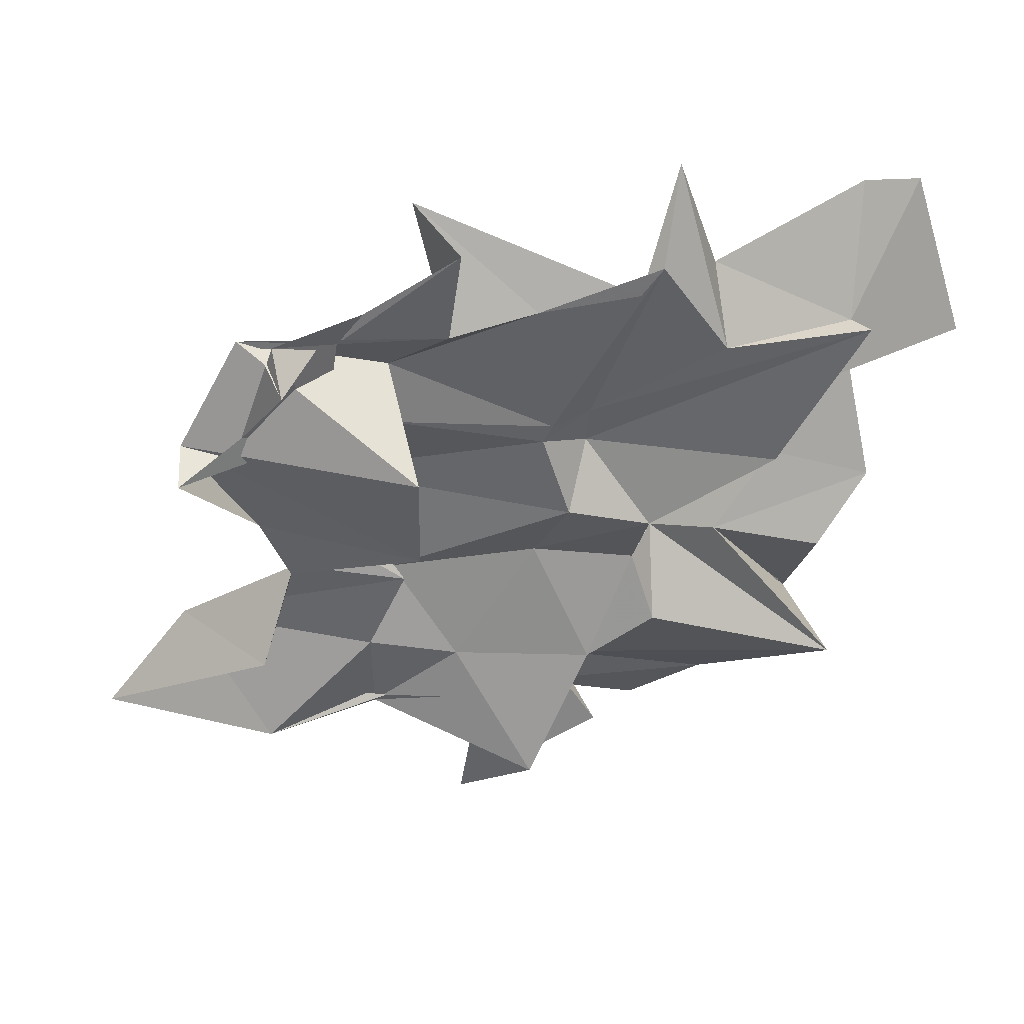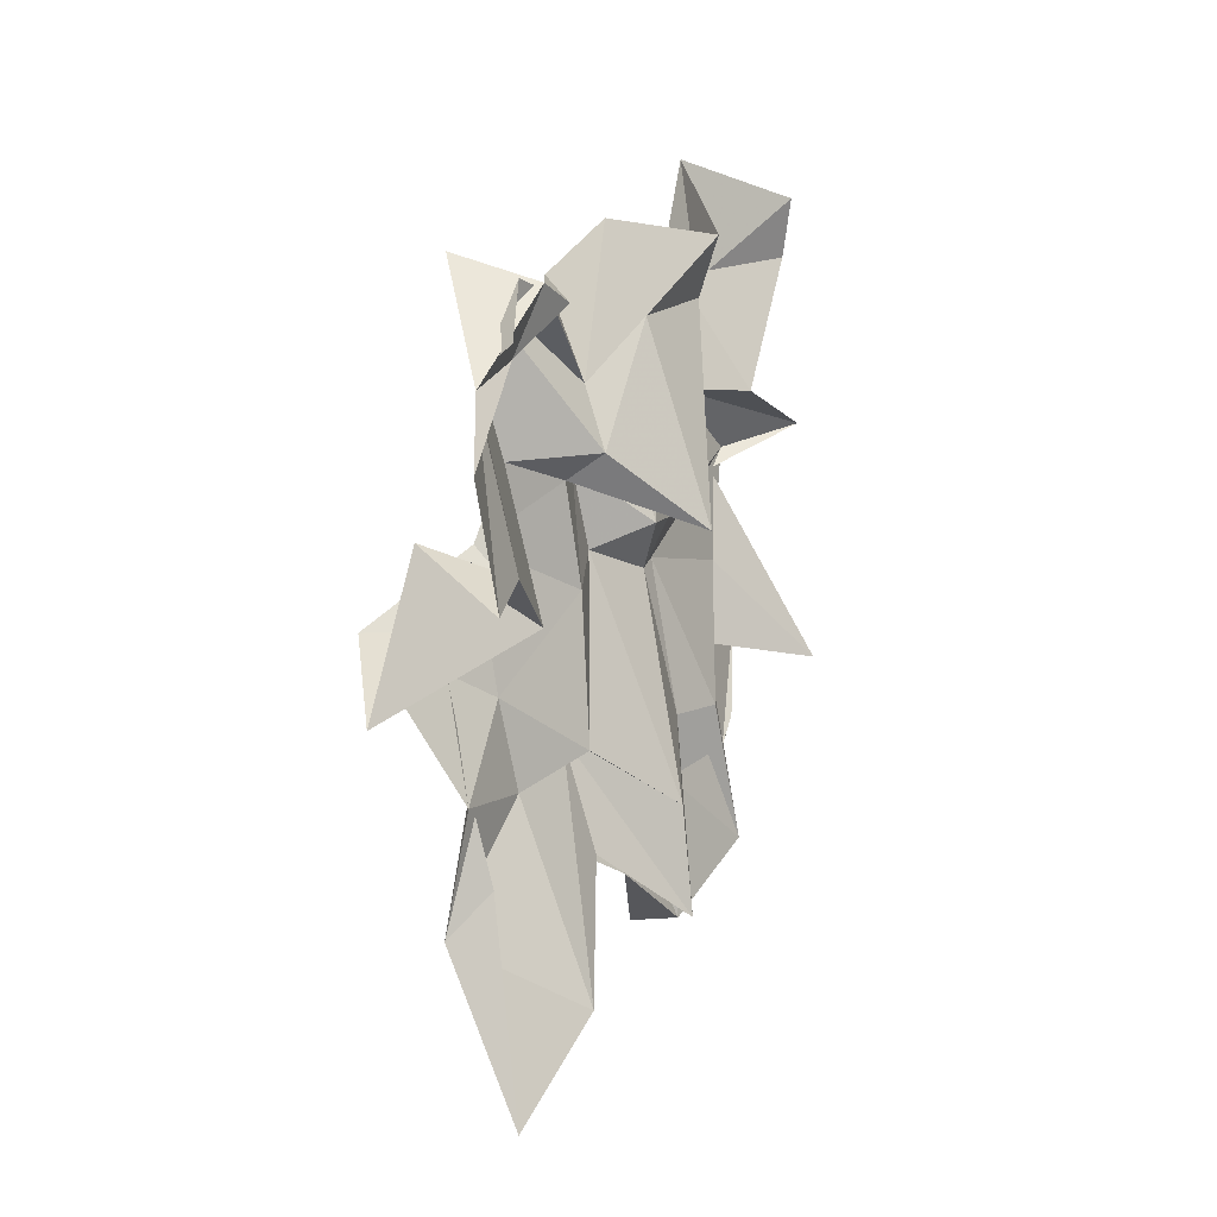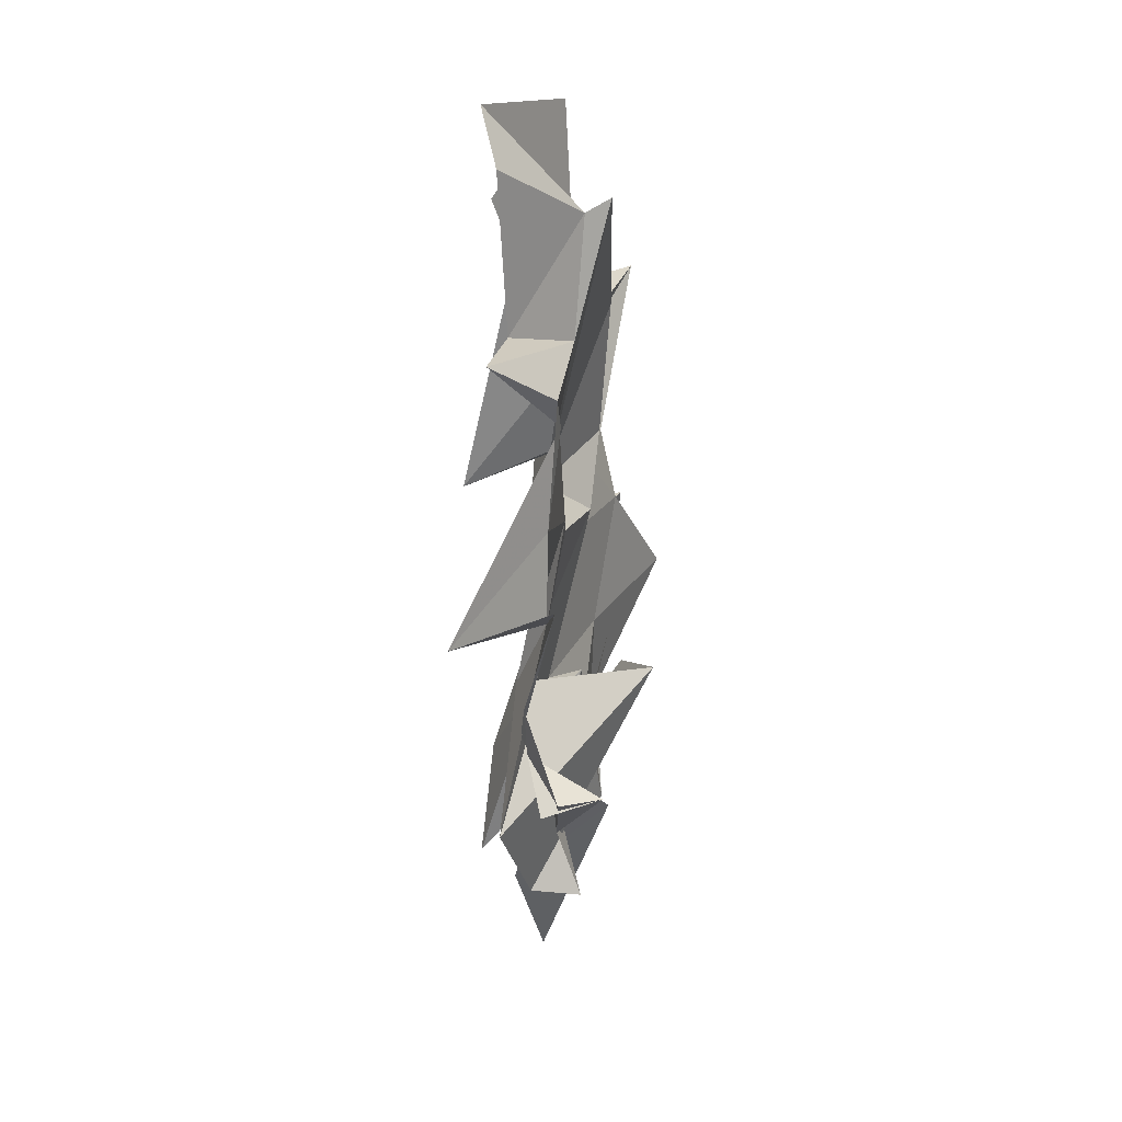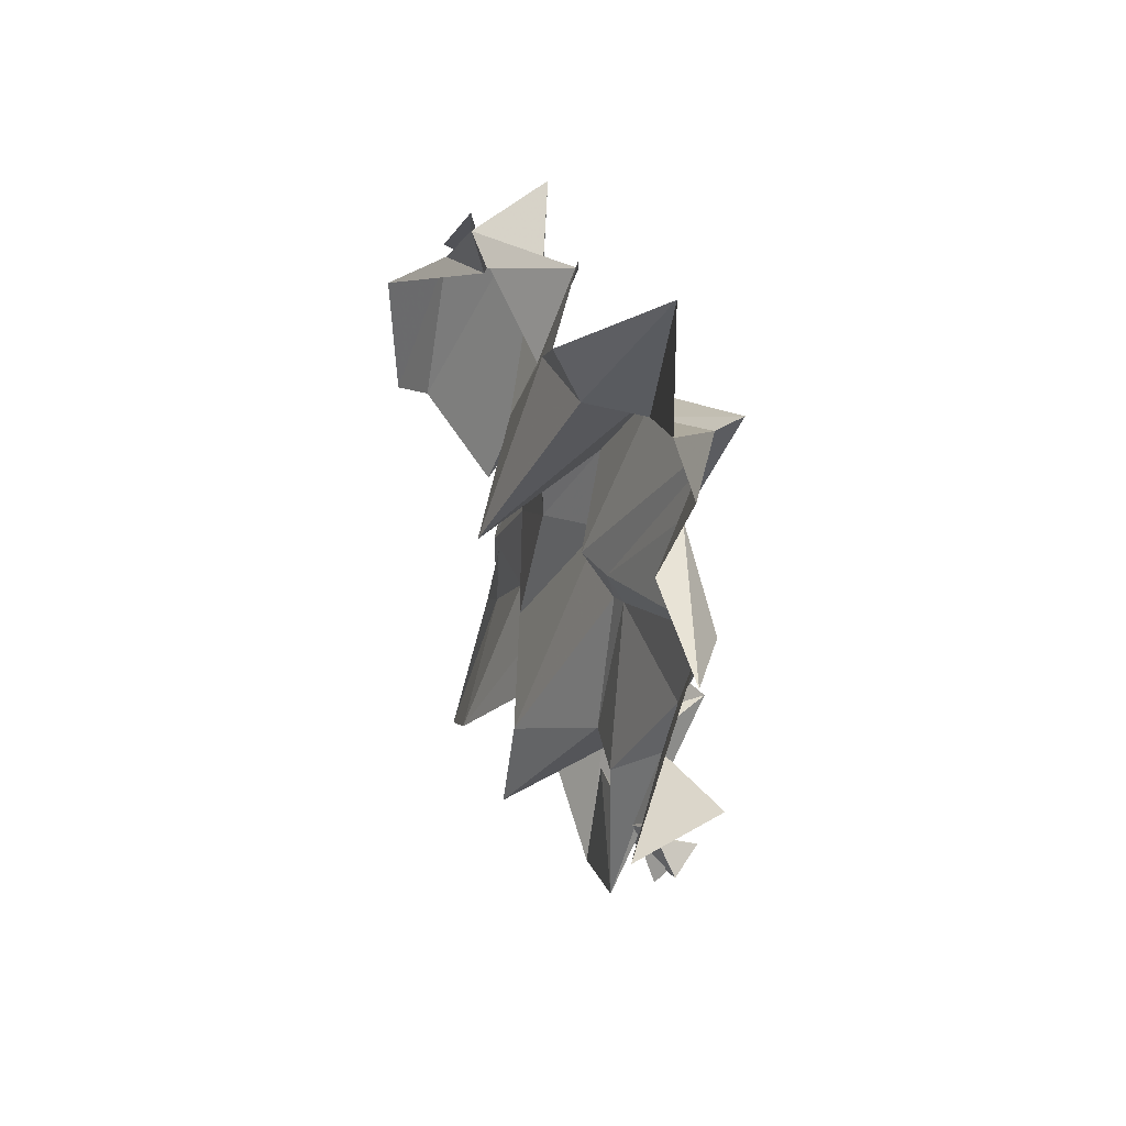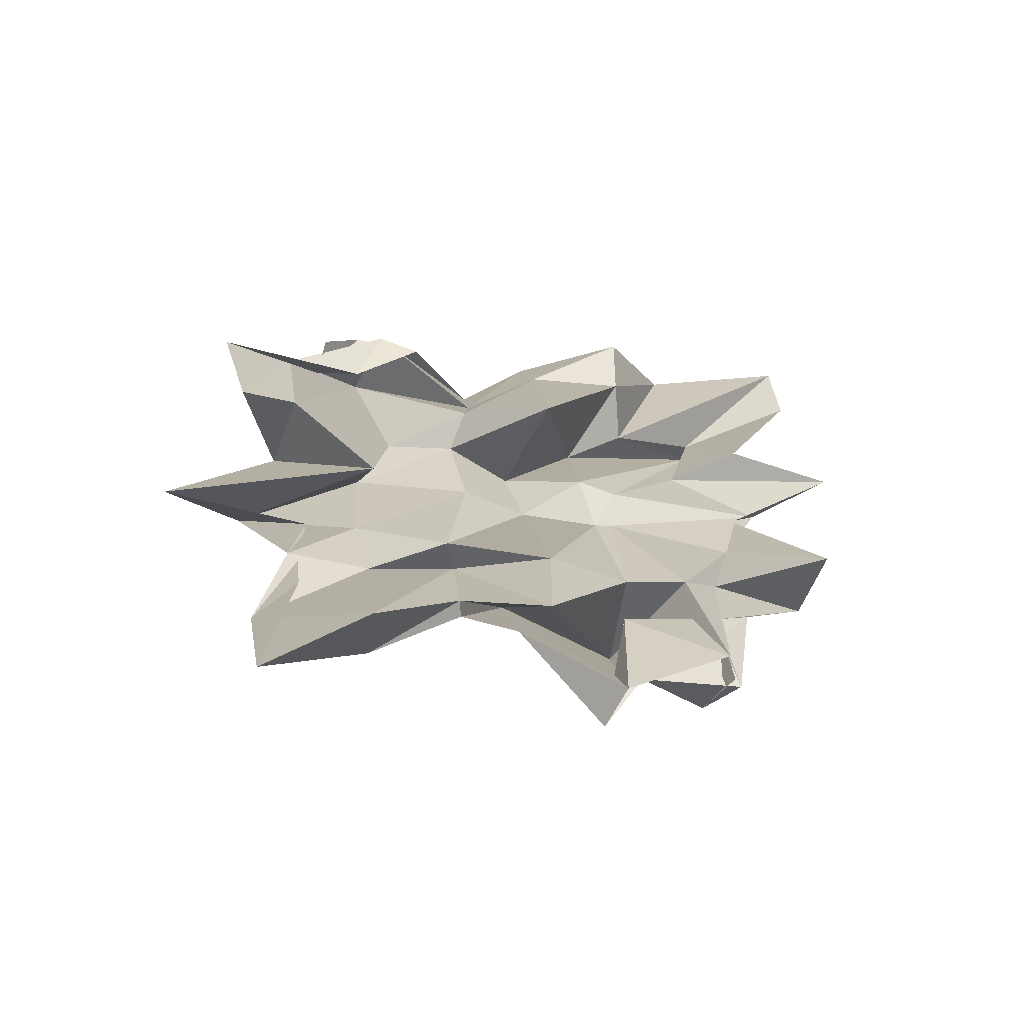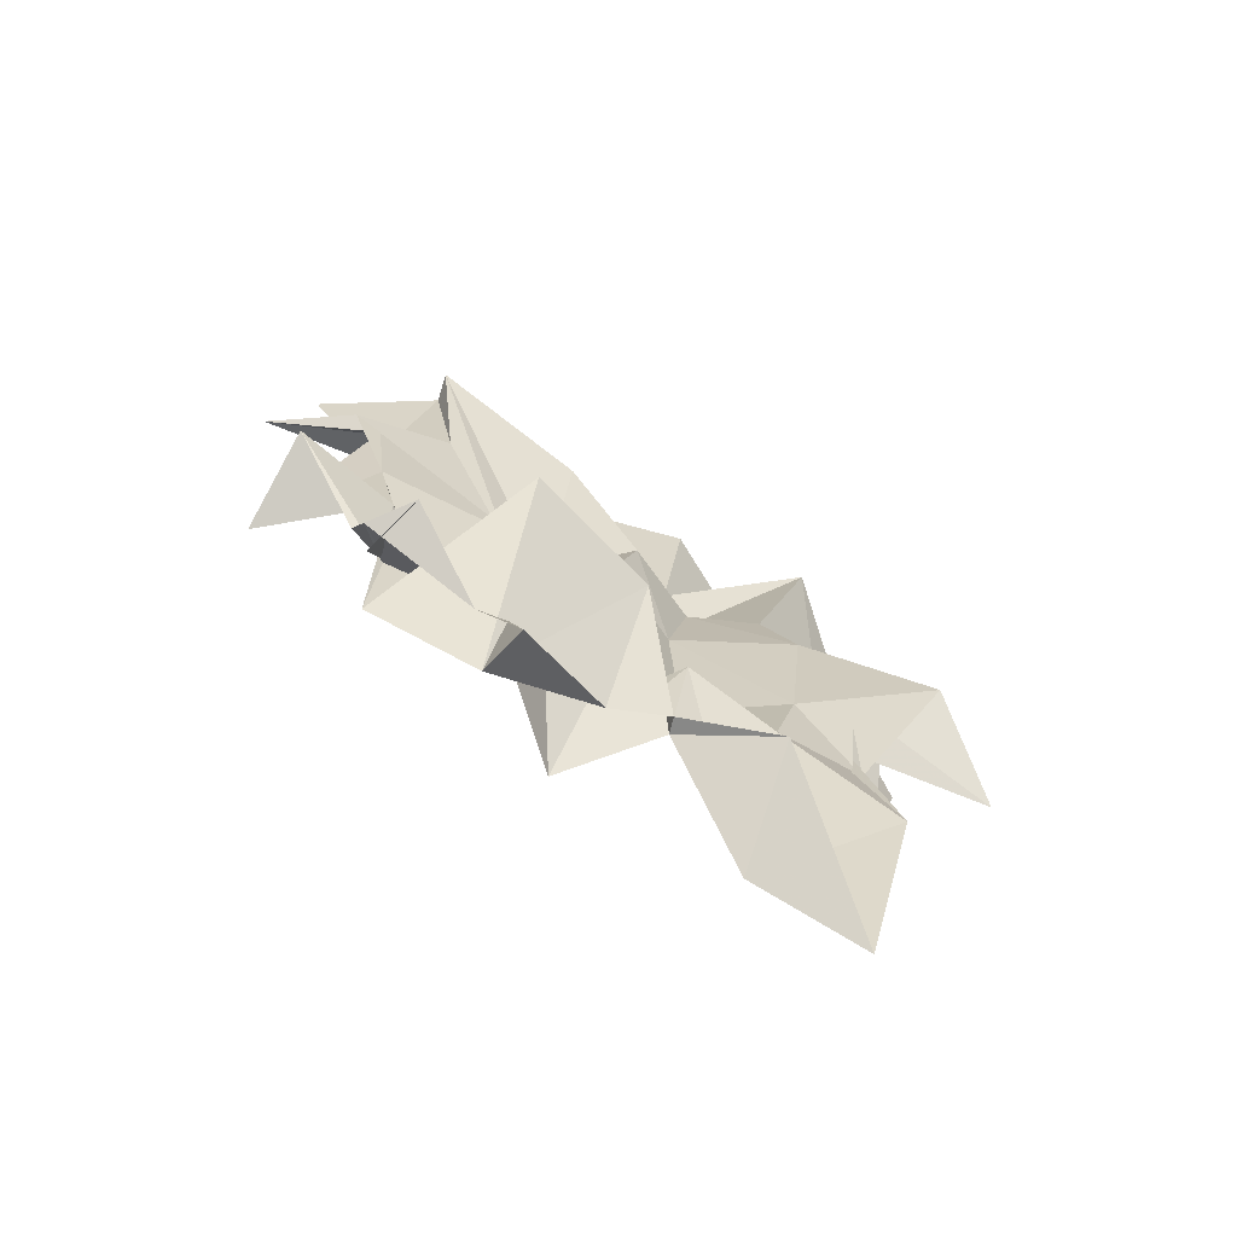
<metadata>
{"format":"obj","ext":"obj","renderer":"f3d","projection":"perspective","resolution":1024,"background":"white","views":[{"elev":43.1,"azim":81.3,"up":"+Z"},{"elev":6.6,"azim":-153.5,"up":"+Y"},{"elev":-0.5,"azim":4.1,"up":"+Y"},{"elev":39.7,"azim":-23.2,"up":"+Y"},{"elev":-58.5,"azim":-104.2,"up":"+Y"},{"elev":-75.7,"azim":60.0,"up":"+Y"}]}
</metadata>
<code>
o Plane.001
v -0.001561 -0.3427 0.2989
v -0.04127 0.417 0.442
v 0.001081 -0.3249 -0.3094
v -0.03899 0.3016 -0.3309
v -0.09895 -0.1367 0.4272
v 0.06477 0.07932 -0.3727
v 0.01341 0.4533 0.001052
v -0.02005 -0.364 -0.01094
v 0.04197 0.04112 0.01257
v -0.0485 0.1861 0.4849
v -0.07302 0.1622 -0.4793
v 0.0246 0.5404 0.2467
v 0.05522 -0.3761 -0.1998
v -0.01981 -0.21 0.3239
v 0.06029 -0.08439 -0.3088
v -0.03382 0.3475 -0.1843
v 0.008179 -0.3739 0.1676
v 0.06332 0.06748 -0.2423
v 0.01708 0.02169 0.1432
v -0.1295 0.07179 0.007622
v -0.1045 -0.4156 0.0115
v 0.01916 -0.229 -0.2159
v 0.08521 0.4062 -0.2639
v 0.08521 0.4062 0.3082
v -0.05395 -0.3683 0.2733
v -0.03753 0.2346 0.3417
v 0.000799 0.2675 -0.334
v -0.06174 0.4961 0.4225
v -0.0498 -0.597 -0.3455
v -0.01951 -0.2668 0.281
v 0.02947 -0.2117 -0.3146
v -0.01835 0.3745 -0.2785
v 0.07223 -0.3208 0.2768
v -0.02229 -0.02804 -0.2298
v 0.009209 0.003427 0.3229
v -0.03867 0.3337 0.01076
v -0.08787 -0.2753 0.01692
v 0.02615 0.1273 0.3477
v -0.08003 0.008469 -0.4383
v -0.07888 0.4361 0.1392
v -0.000207 -0.328 -0.08666
v 0.02534 -0.09285 0.4304
v 0.03984 -0.1107 -0.5158
v 0.05152 0.3829 -0.08519
v 0.0355 -0.4593 0.1196
v 0.001137 0.001681 -0.08664
v 0.01536 0.01011 0.1172
v 0.05224 0.1477 -0.01341
v 0.08161 -0.1614 -0.009016
v 0.02224 -0.2276 -0.3297
v 0.02358 -0.178 -0.09572
v 0.03245 -0.1121 -0.2404
v -0.08038 -0.4801 -0.2159
v -0.01916 0.2497 -0.3794
v -0.03837 0.1699 -0.1011
v -0.03173 0.3695 -0.2429
v 0.0439 0.162 -0.2029
v 0.0734 0.3047 0.09795
v 0.03673 0.2386 0.2607
v 0.03114 0.3312 0.1741
v -0.007195 0.07488 0.1433
v 0.1301 -0.1641 0.1652
v -0.02815 -0.2445 0.2745
v -0.03763 -0.181 0.229
v -0.01107 -0.2676 0.1425
v 0.0366 -0.3778 -0.3616
v -0.06221 0.04286 -0.3614
v -0.01732 0.07247 0.08581
v -0.02747 -0.4521 0.1343
v 0.1189 -0.02154 -0.4069
v -0.02416 -0.1904 -0.1148
v -0.02197 -0.323 -0.09348
v -0.005019 0.2823 -0.2712
v -0.004329 0.252 -0.08855
v 0.01024 0.1361 -0.1113
v -0.0472 0.3575 0.1483
v 0.05187 0.3897 0.3001
v 0.02495 0.1553 0.385
v -0.01888 -0.1837 0.1472
v 0.004851 -0.1075 0.2933
v 0.02025 -0.326 0.3162
f 66 29 3 31
f 67 34 6 39
f 68 47 9 48
f 69 45 8 49
f 70 50 15 43
f 71 51 22 52
f 72 41 13 53
f 73 54 11 27
f 74 55 23 56
f 75 46 18 57
f 76 58 20 36
f 77 59 24 60
f 78 35 19 61
f 79 62 21 37
f 80 63 25 64
f 81 33 17 65
f 50 66 31 15
f 22 53 66 50
f 53 13 29 66
f 54 67 39 11
f 23 57 67 54
f 57 18 34 67
f 58 68 48 20
f 24 61 68 58
f 61 19 47 68
f 62 69 49 21
f 25 65 69 62
f 65 17 45 69
f 34 70 43 6
f 18 52 70 34
f 52 22 50 70
f 46 71 52 18
f 9 37 71 46
f 37 21 51 71
f 51 72 53 22
f 21 49 72 51
f 49 8 41 72
f 32 73 27 4
f 16 56 73 32
f 56 23 54 73
f 44 74 56 16
f 7 36 74 44
f 36 20 55 74
f 55 75 57 23
f 20 48 75 55
f 48 9 46 75
f 40 76 36 7
f 12 60 76 40
f 60 24 58 76
f 28 77 60 12
f 2 26 77 28
f 26 10 59 77
f 59 78 61 24
f 10 38 78 59
f 38 5 35 78
f 47 79 37 9
f 19 64 79 47
f 64 25 62 79
f 35 80 64 19
f 5 42 80 35
f 42 14 63 80
f 63 81 65 25
f 14 30 81 63
f 30 1 33 81

</code>
